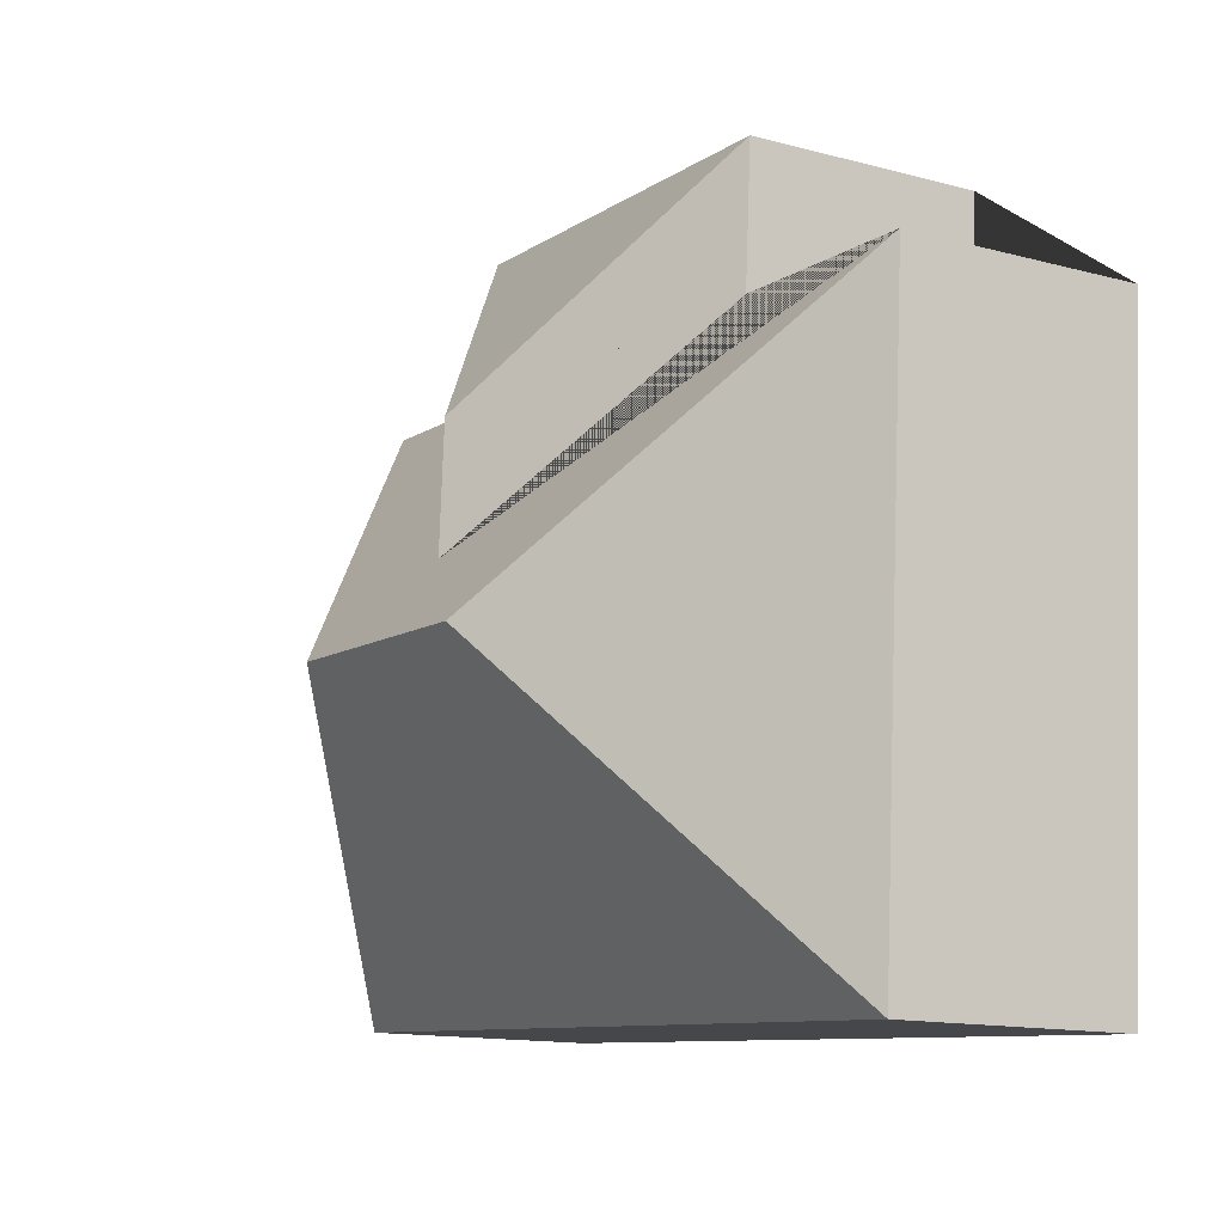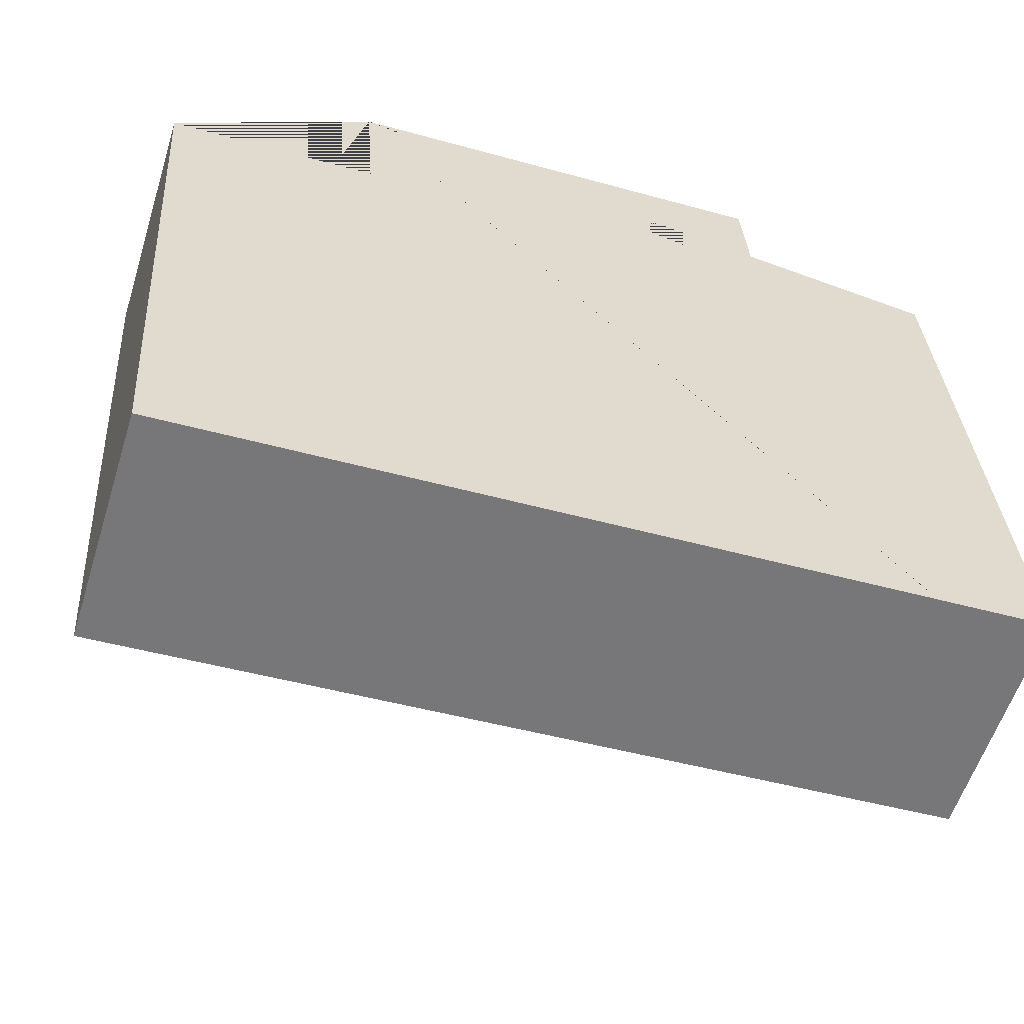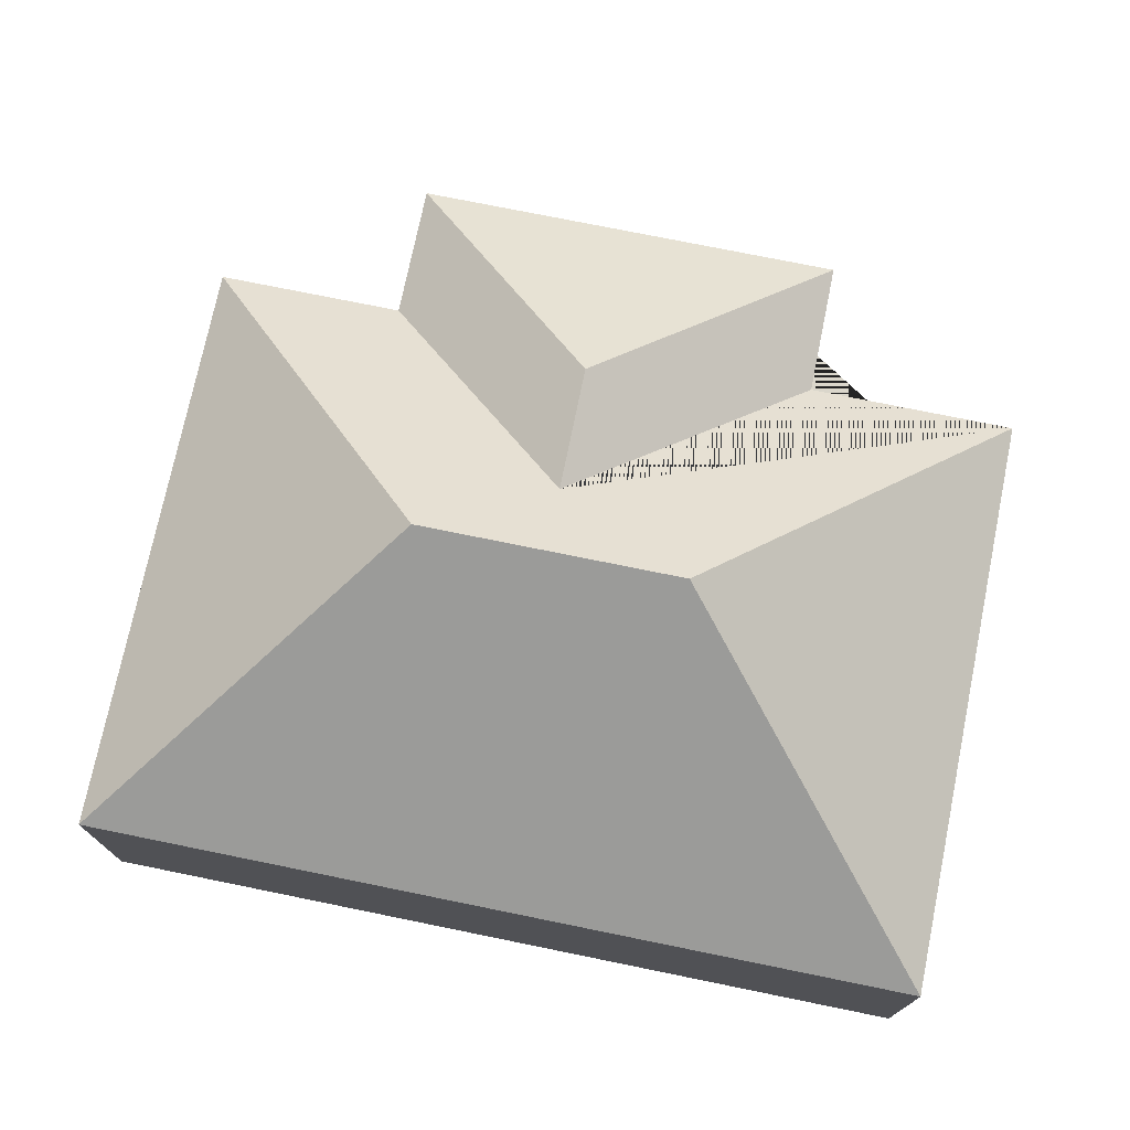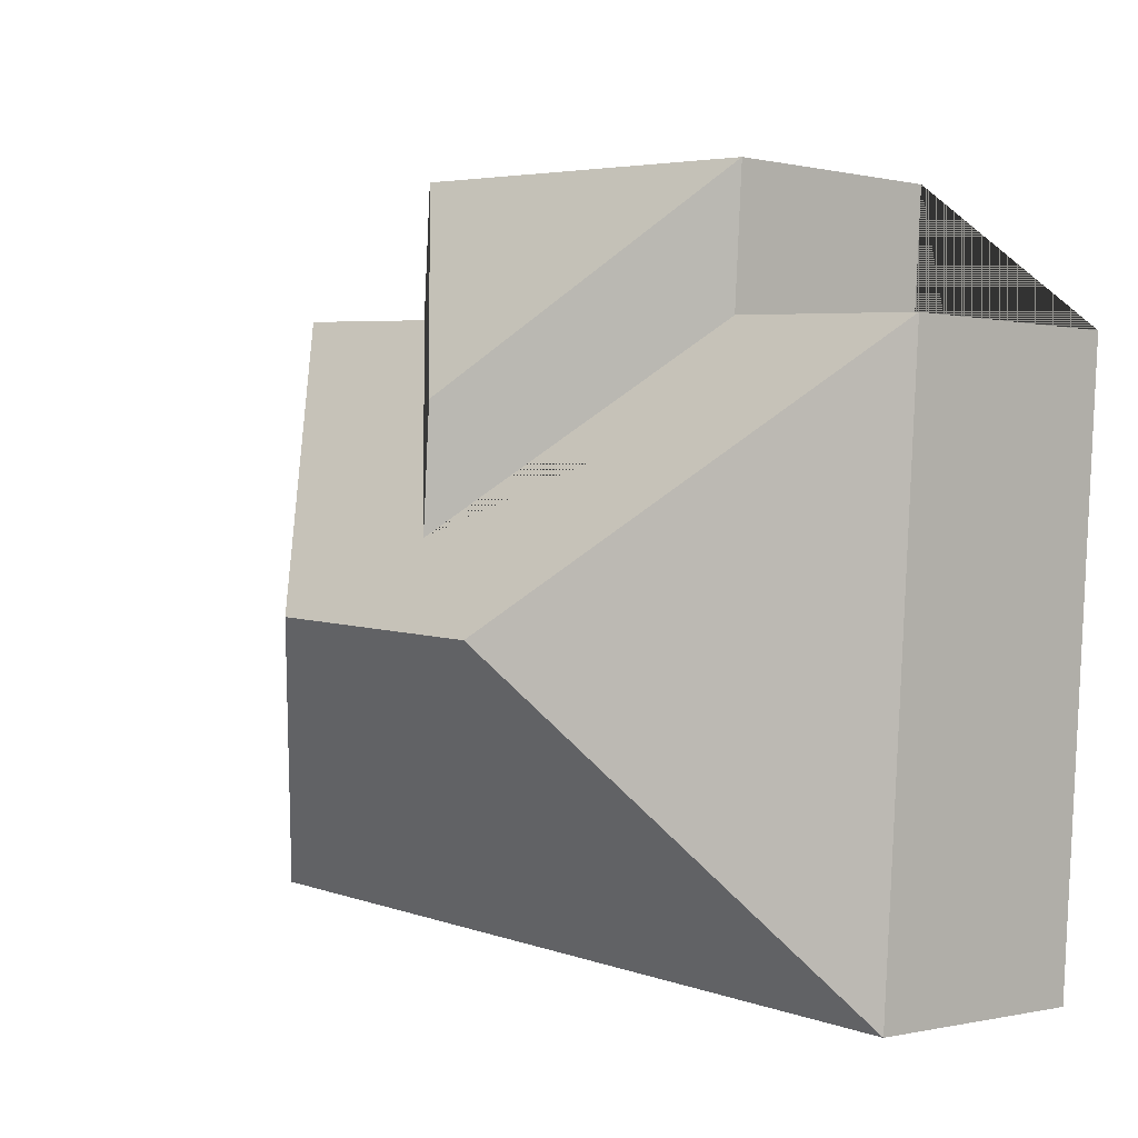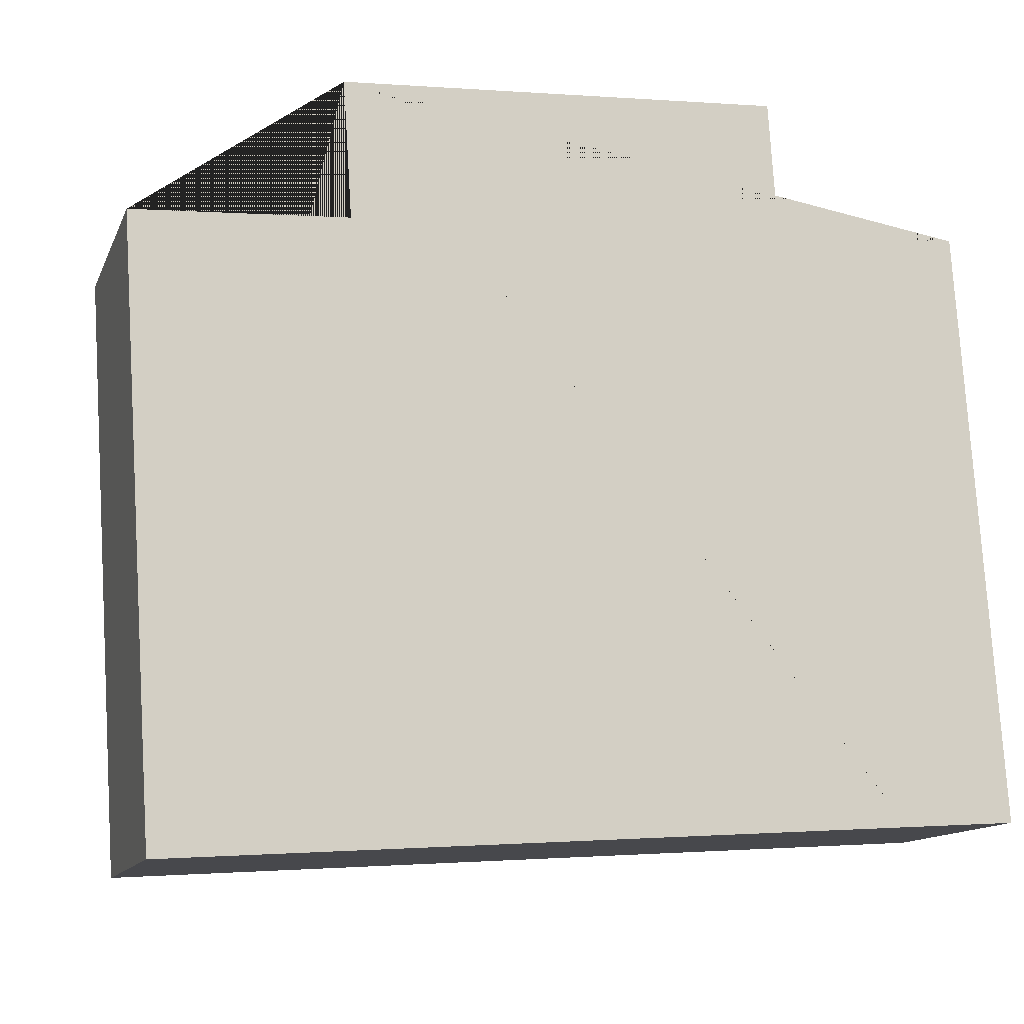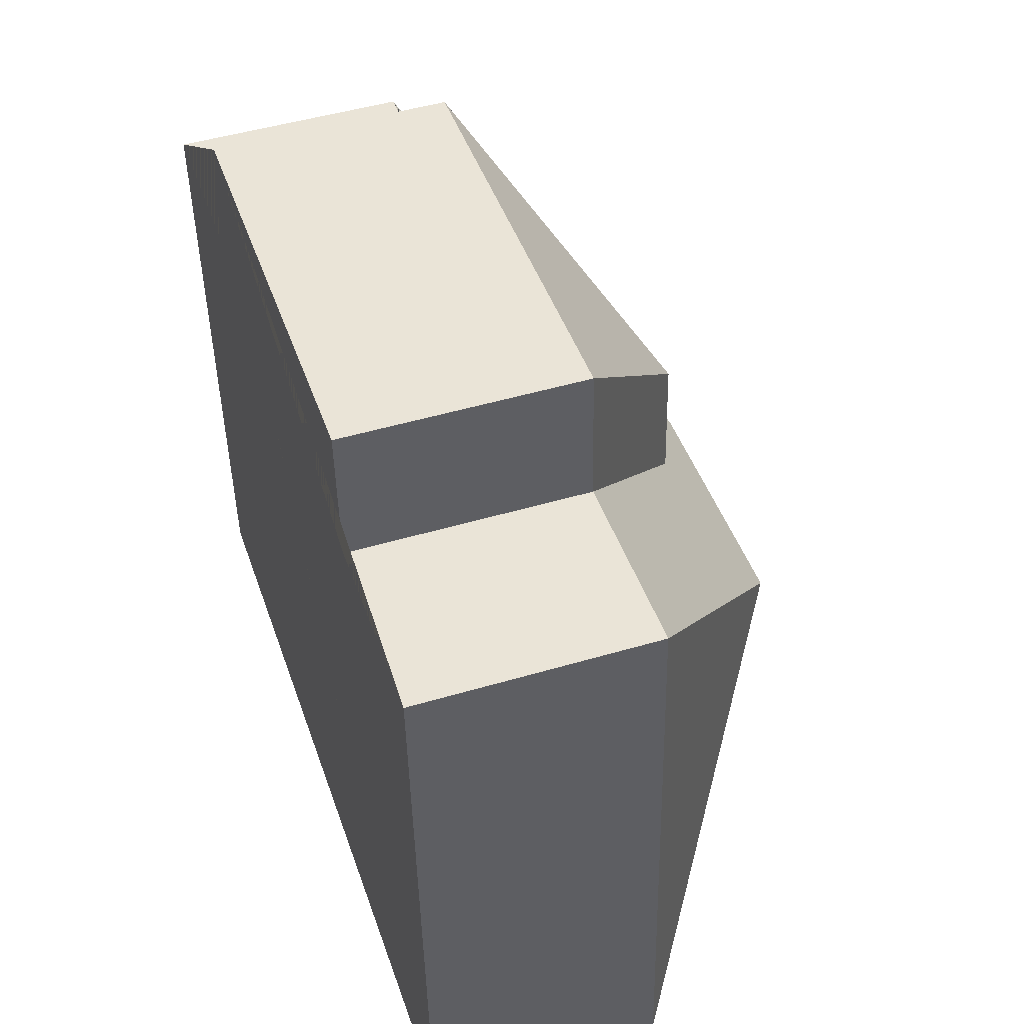
<metadata>
{"format":"obj","ext":"obj","renderer":"f3d","projection":"perspective","resolution":1024,"background":"white","views":[{"elev":-13.7,"azim":-120.8,"up":"+Z"},{"elev":-58.1,"azim":-17.4,"up":"+Z"},{"elev":74.1,"azim":-172.2,"up":"+Y"},{"elev":-0.3,"azim":-131.2,"up":"+Z"},{"elev":-13.0,"azim":-16.9,"up":"+Z"},{"elev":48.3,"azim":71.7,"up":"+Z"}]}
</metadata>
<code>
o CG10_500_048075_0025
v 78.5 75 -21.36
v 218.6 75 -12.14
v 81.38 75 -65
v 14.02 75 -69.45
v 221.4 75 -55.74
v 282 75 -51.74
v 154.5 125.6 -86.85
v 157.1 125.5 -126.6
v 114.6 145 -155
v 198.1 145 -149.5
v 26.46 75 -258.5
v 258.9 75 -243.4
v 231 75 -245.2
v 294.4 75 -241.1
v 259 75 -243.4
v 231.1 75 -245.2
v 78.5 0 -21.36
v 218.6 0 -12.14
v 221.4 0 -55.74
v 282 0 -51.74
v 294.4 0 -241.1
v 258.9 0 -243.4
v 259 0 -243.4
v 231.1 0 -245.2
v 231 0 -245.2
v 26.46 0 -258.5
v 14.02 0 -69.45
v 81.38 0 -65
f 1 7 2
f 3 8 7 1
f 4 3 8 5 6 10 9
f 2 5 8 7
f 6 14 10
f 11 13 16 15 12 14 10 9
f 4 11 9
f 17 18 19 20 21 22 23 24 25 26 27 28
f 1 17 18 2
f 2 18 19 5
f 5 19 20 6
f 6 20 21 14
f 14 21 22 12
f 12 22 23 15
f 15 23 24 16
f 16 24 25 13
f 13 25 26 11
f 11 26 27 4
f 4 27 28 3
f 3 28 17 1

</code>
